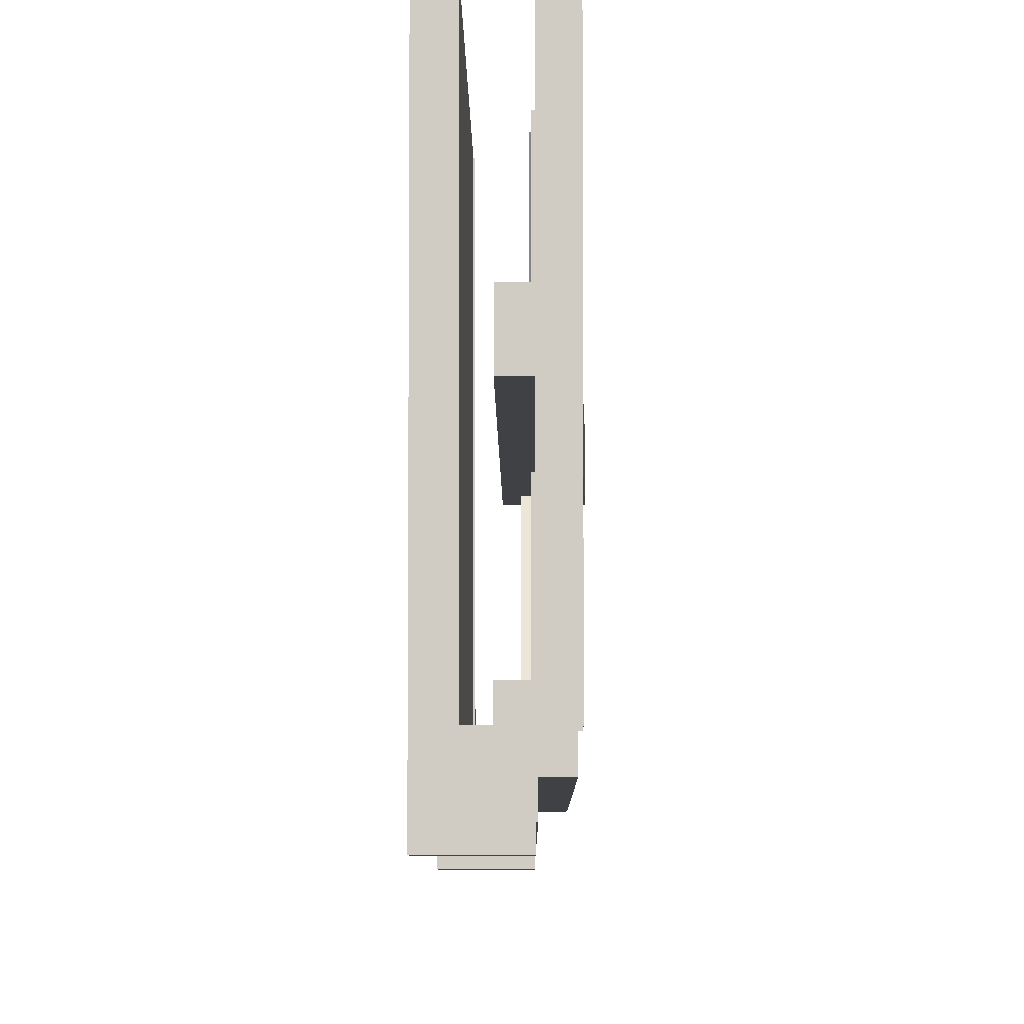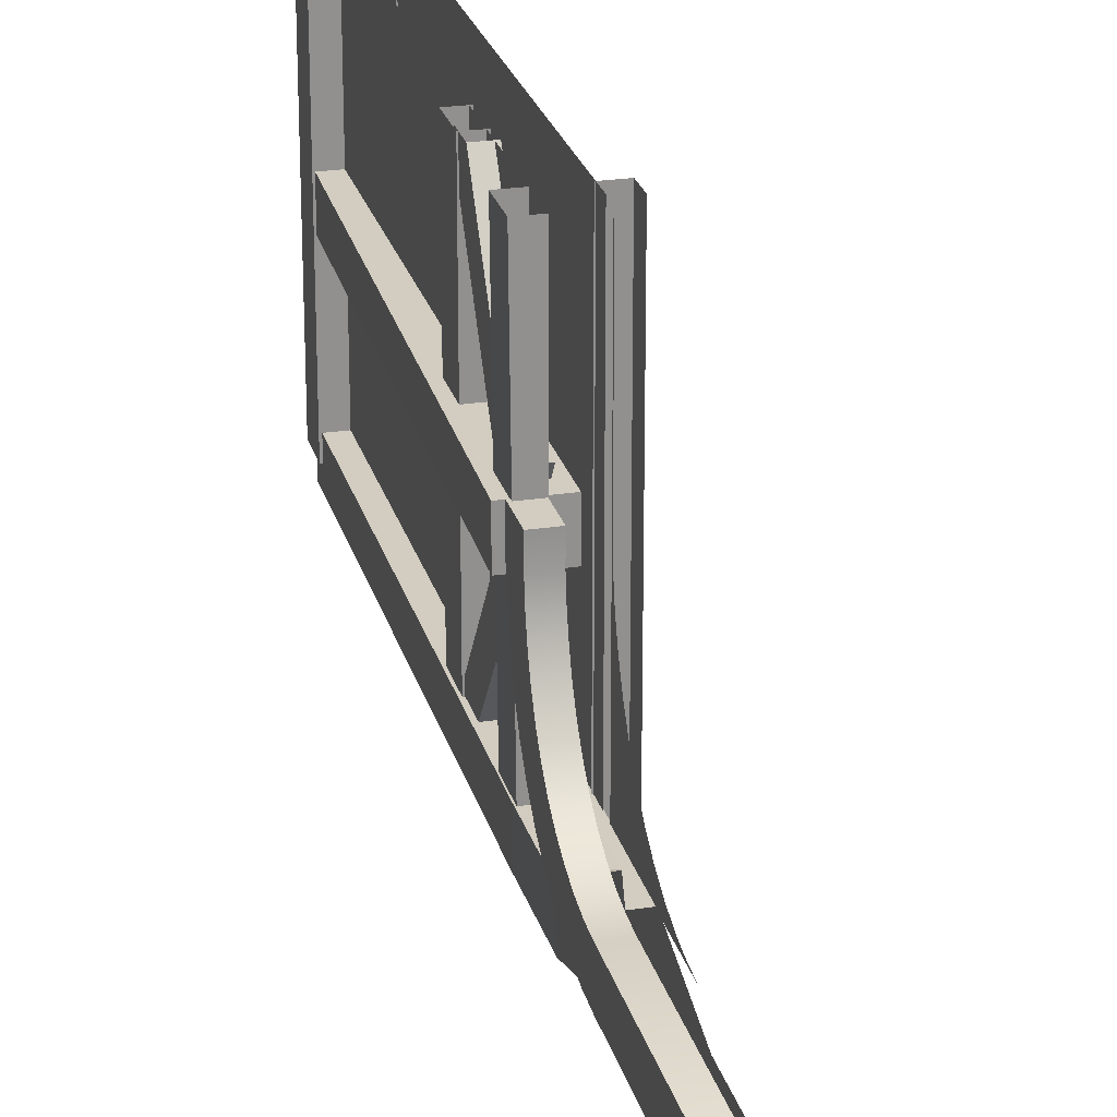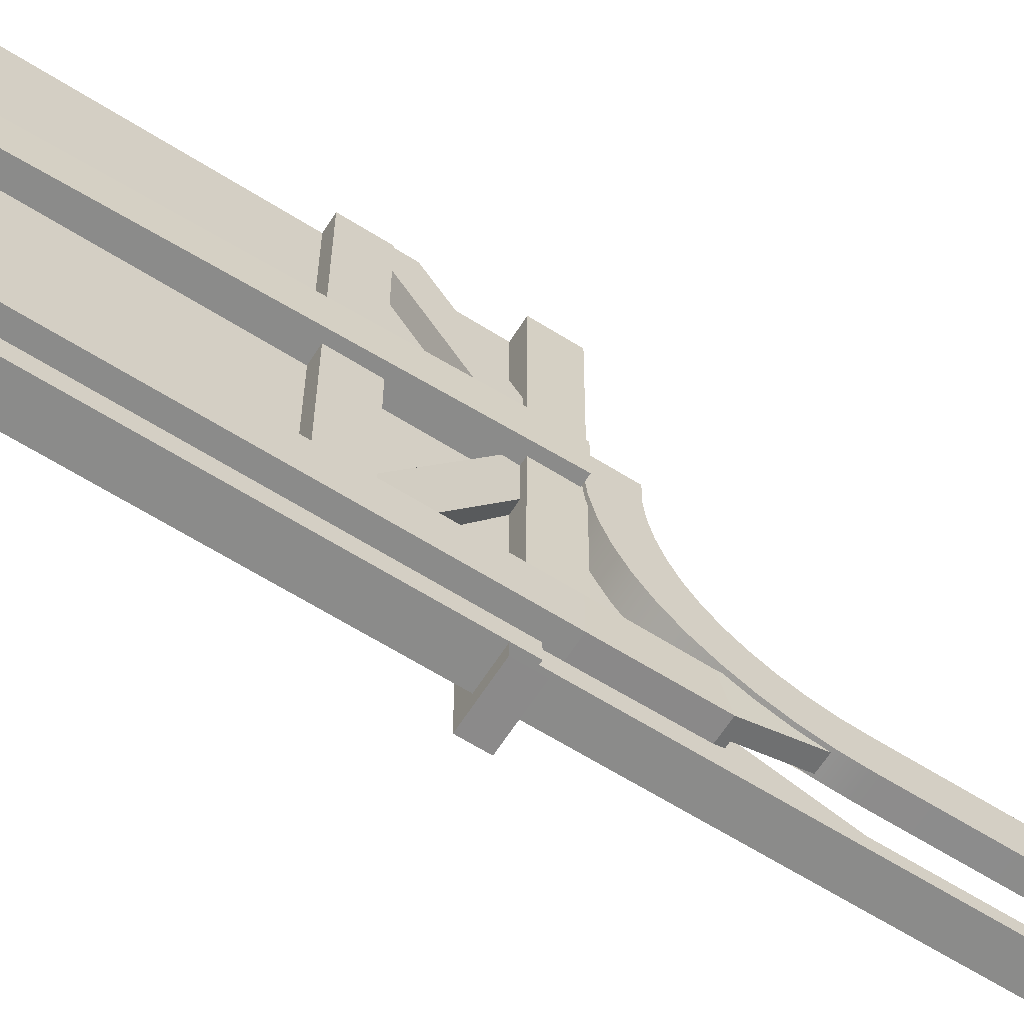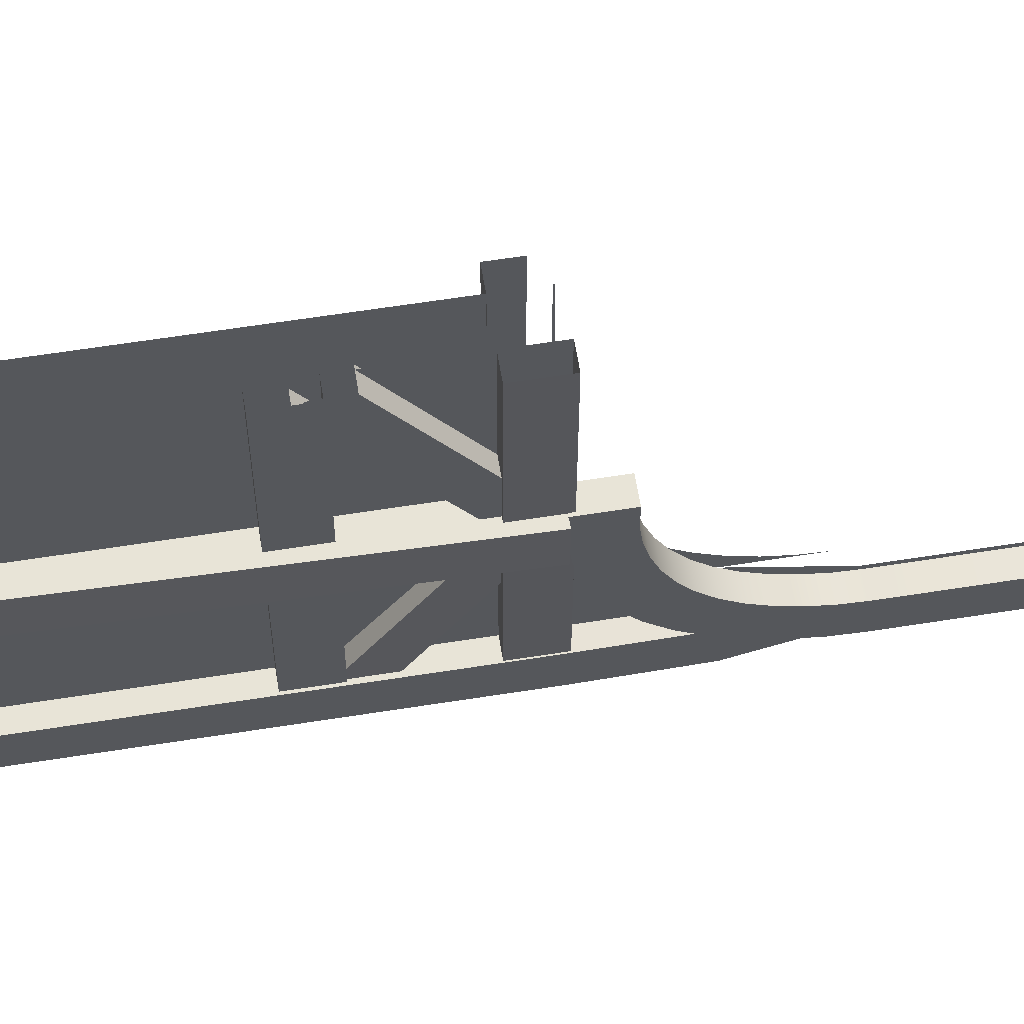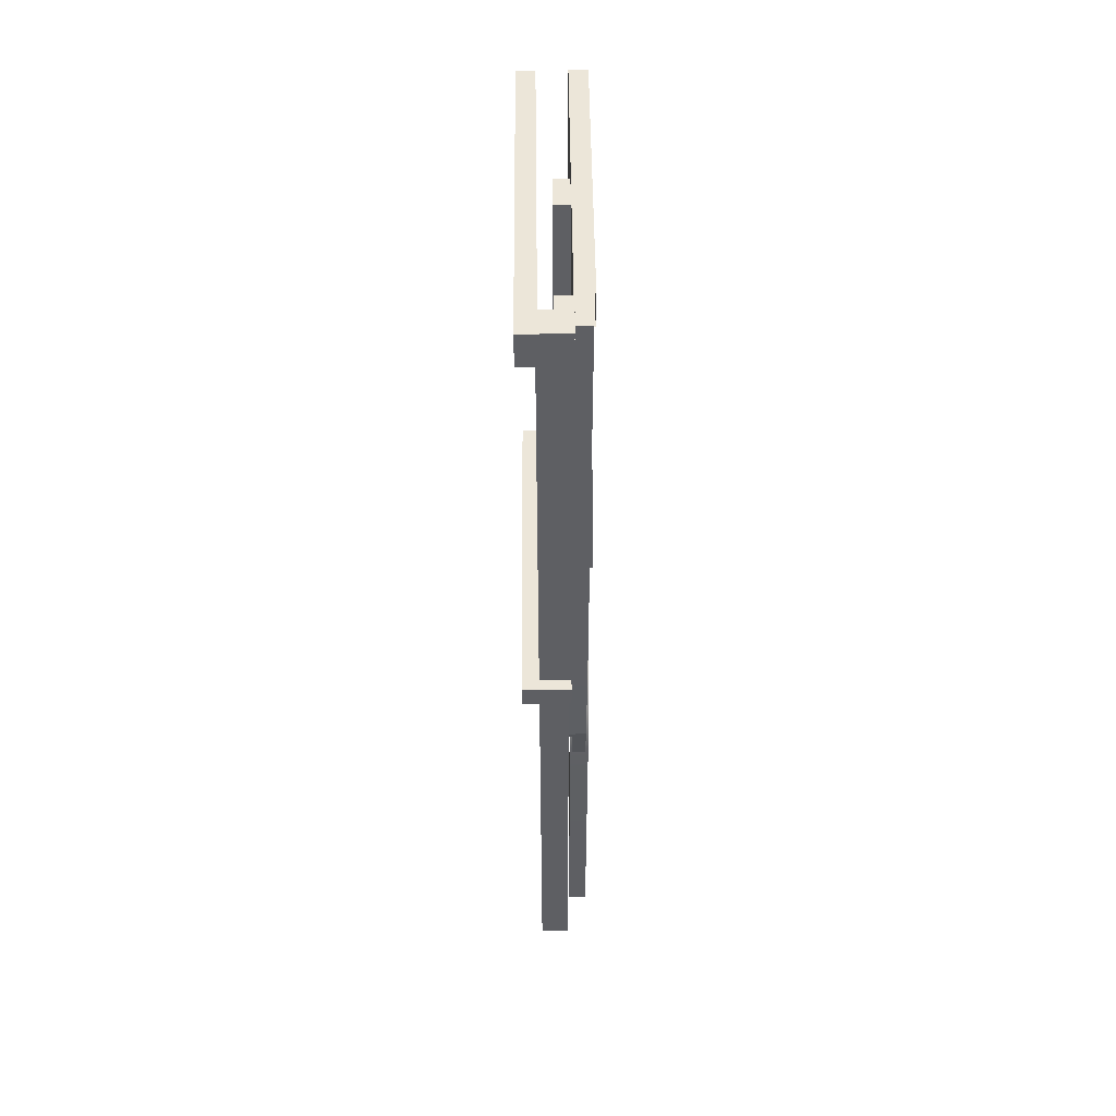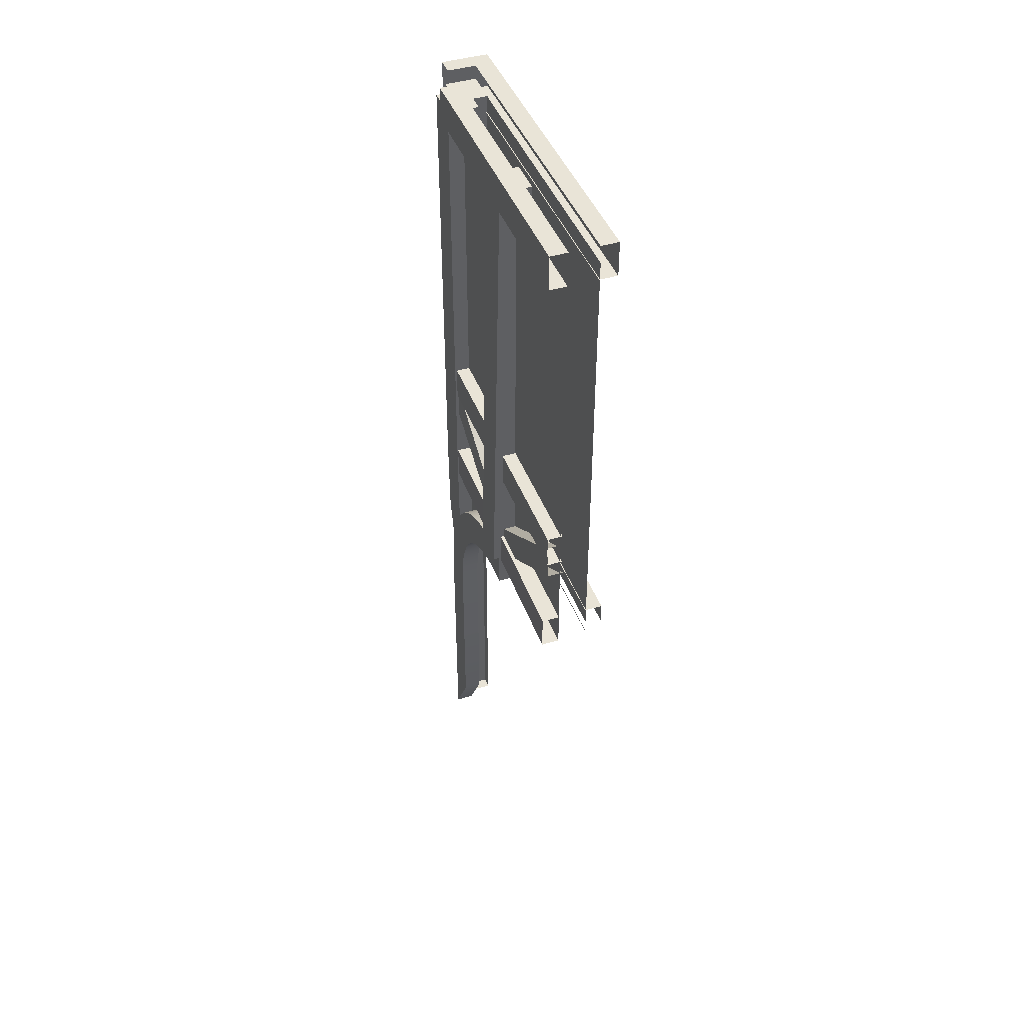
<metadata>
{"format":"obj","ext":"obj","renderer":"f3d","projection":"perspective","resolution":1024,"background":"white","views":[{"elev":-5.9,"azim":-179.7,"up":"+Z"},{"elev":24.4,"azim":-14.0,"up":"+Z"},{"elev":-63.7,"azim":-122.4,"up":"+Z"},{"elev":61.3,"azim":-99.2,"up":"+Z"},{"elev":48.8,"azim":179.4,"up":"+Y"},{"elev":43.2,"azim":-19.7,"up":"+Y"}]}
</metadata>
<code>
o Overhang_Side_Plaster_Long_L
v -1.005 6 0.007269
v -0.7953 6 0.007269
v -1.005 6 -0.2324
v -0.7953 6 -0.2324
v -1.005 3 0.00727
v -0.7953 3 0.007269
v -1.005 3 -0.2324
v -0.7953 3 -0.2324
v -1 1.906 0
v -1 2.037 0.008555
v -1 2.165 0.03407
v -1 2.289 0.07612
v -1 2.406 0.134
v -1 2.515 0.2066
v -1 2.613 0.2929
v -1 2.7 0.3912
v -1 2.772 0.5
v -1 2.83 0.6173
v -1 2.872 0.7412
v -1 2.898 0.8695
v -1 2.906 1
v -1 2.914 1
v -1 1.906 -0.000944
v -1 2.037 -0.000944
v -1 2.165 -0.000944
v -1 2.289 -0.000944
v -1 2.406 -0.000944
v -1 2.515 -0.000944
v -1 2.613 -0.000944
v -1 2.7 -0.000944
v -1 2.772 -0.000944
v -1 2.83 -0.000944
v -1 2.872 -0.000944
v -1 2.898 -0.000944
v -1 2.906 -0.000944
v -1 2.914 -0.000944
v -1.105 6 1.12
v -0.8949 6 1.12
v -1.105 6 0.8802
v -0.8949 6 0.8802
v -1.165 2.908 1.12
v -0.8949 2.908 1.12
v -1.165 2.908 0.8802
v -0.8949 2.908 0.8802
v -1.106 2.91 0.1208
v -0.894 2.91 0.1208
v -1.106 2.91 -0.1208
v -0.894 2.91 -0.1208
v -1.105 2.021 0.1974
v -1.105 1.979 0.004497
v -1.103 2.364 -0.1124
v -0.8972 2.424 0.1238
v -0.8972 2.364 -0.1124
v -1.103 2.424 0.1238
v -1.105 6 0.1198
v -0.8949 6 0.1198
v -1.105 6 -0.1198
v -0.8949 6 -0.1198
v -1.015 2.91 0.1208
v -1.015 2.91 -0.1208
v -1.015 2.021 0.1974
v -1.015 1.979 0.004497
v -1.014 2.364 -0.1124
v -1.014 2.424 0.1238
v -1.015 6 0.1198
v -1.015 6 -0.1198
v -0.897 2.321 -0.09917
v -1.103 2.379 0.1322
v -1.103 2.321 -0.09917
v -0.8971 2.41 0.1265
v -1.014 2.321 -0.09917
v -1.014 2.41 0.1265
v -0.8 1.906 0
v -0.8 2.037 0.008555
v -0.8 2.165 0.03407
v -0.8 2.289 0.07612
v -0.8 2.406 0.134
v -0.8 2.515 0.2066
v -0.8 2.613 0.2929
v -0.8 2.7 0.3912
v -0.8 2.772 0.5
v -0.8 2.83 0.6173
v -0.8 2.872 0.7412
v -0.8 2.898 0.8695
v -0.8 2.906 2
v -0.8 2.914 2
v -0.8 1.906 -0.000944
v -0.8 2.037 -0.000944
v -0.8 2.165 -0.000944
v -0.8 2.289 -0.000944
v -0.8 2.406 -0.000944
v -0.8 2.515 -0.000944
v -0.8 2.613 -0.000944
v -0.8 2.7 -0.000944
v -0.8 2.772 -0.000944
v -0.8 2.83 -0.000944
v -0.8 2.872 -0.000944
v -0.8 2.898 -0.000944
v -0.8 2.906 -0.000944
v -0.8 2.914 -0.000944
v -1 3.117 -0.314
v -1 3.117 -0.1951
v -0.686 3.117 -0.3137
v -0.8069 3.117 -0.1951
v -0.686 3.117 2
v -0.8049 3.117 2
v -1 6.117 -0.314
v -1 5.883 -0.314
v -1 6.117 -0.1951
v -1 5.883 -0.1951
v -0.686 6.117 -0.3137
v -0.686 5.883 -0.3137
v -0.8069 6.117 -0.1951
v -0.8066 5.883 -0.1951
v -0.686 6.117 2
v -0.686 5.883 2
v -0.8049 6.117 2
v -0.8049 5.883 2
v -1.086 3.746 1.945
v -0.9807 3.746 1.945
v -0.9807 2.977 1.161
v -1.086 2.977 1.161
v -0.9807 2.977 0.8081
v -1.086 2.977 0.8081
v -0.9807 3.544 2
v -1.086 3.706 2
v -1.086 3.544 2
v -1.086 3.746 0.05542
v -0.9556 3.746 0.05542
v -0.9556 2.977 0.8393
v -1.061 2.977 0.8393
v -0.9556 2.977 1.192
v -1.061 2.977 1.192
v -0.9556 3.544 0
v -1.086 3.706 0
v -1.086 3.544 0
v -1.092 3.883 0
v -1.092 3.65 0
v -0.9875 3.883 0
v -0.9875 3.65 0
v -1.092 3.883 2
v -1.092 3.65 2
v -0.9875 3.883 2
v -0.9875 3.65 2
v -1.118 6.117 0
v -1.118 5.883 0
v -0.9986 6.117 0
v -0.9986 5.883 0
v -1.118 6.117 2
v -1.118 5.883 2
v -0.9986 6.117 2
v -0.9986 5.883 2
v -1 3 2
v -1 6 2
v -1 3 0
v -1 6 0
v -1 3.836 2
v -1 3.836 0
v -0.8 3 2
v -0.8 6 2
v -0.8 3 0
v -0.8 6 0
v -1.098 3.117 0
v -1.098 2.883 0
v -0.9986 3.117 0
v -0.9986 2.883 0
v -1.118 3.117 2
v -1.118 2.883 2
v -0.9986 3.117 2
v -0.9986 2.883 2
v -1 2.974 -0.314
v -0.686 2.974 -0.3137
v -0.686 2.974 2
v -1 0.1022 -0.007063
v -1 0.5109 0.2229
v -1 1.85 -0.0106
v -1 1.85 0.2229
v -1 1.997 -0.002258
v -1 1.967 0.2293
v -1 2.142 0.02525
v -1 2.082 0.2508
v -1 2.283 0.07146
v -1 2.193 0.2872
v -1 2.416 0.1356
v -1 2.298 0.3378
v -1 2.539 0.2165
v -1 2.391 0.4018
v -1 2.646 0.3128
v -1 2.472 0.478
v -1 2.736 0.423
v -1 2.54 0.5651
v -1 2.808 0.545
v -1 2.594 0.6618
v -1 2.86 0.6768
v -1 2.635 0.766
v -1 2.893 0.8142
v -1 2.661 0.8712
v -1 2.909 0.9508
v -1 2.676 0.9806
v -1 2.909 1.123
v -1 2.676 1.123
v -1.124 0.1022 -0.007063
v -1.124 0.5109 0.2229
v -1.124 1.85 -0.0106
v -1.124 1.85 0.2229
v -1.124 1.997 -0.002258
v -1.124 1.967 0.2293
v -1.124 2.142 0.02525
v -1.124 2.082 0.2508
v -1.124 2.283 0.07146
v -1.124 2.193 0.2872
v -1.124 2.416 0.1356
v -1.124 2.298 0.3378
v -1.124 2.539 0.2165
v -1.124 2.391 0.4018
v -1.124 2.646 0.3128
v -1.124 2.472 0.478
v -1.124 2.736 0.423
v -1.124 2.54 0.5651
v -1.124 2.808 0.545
v -1.124 2.594 0.6618
v -1.124 2.86 0.6768
v -1.124 2.635 0.766
v -1.124 2.893 0.8142
v -1.124 2.661 0.8712
v -1.124 2.909 0.9508
v -1.124 2.676 0.9806
v -1.124 2.909 1.123
v -1.124 2.676 1.123
v -0.9854 3 0.00727
v -0.7953 3 0.007269
v -0.9854 3 -0.2324
v -0.7953 3 -0.2324
v -0.9854 -0 -0.2324
v -0.7953 0 -0.2324
v -0.7953 1.796 -0.2324
v -0.9854 1.796 -0.2324
v -0.9854 2.383 -0.2324
v -0.7953 2.383 0.007269
v -0.7953 2.383 -0.2324
v -0.9854 2.383 0.00727
v -0.9854 -0 -0.1546
v -0.7953 1.796 -0.1546
v -0.7953 0 -0.1546
v -0.9854 1.796 -0.1546
f 1 2 4 3
f 3 4 8 7
f 8 4 2 6
f 3 7 5 1
f 2 1 5 6
f 37 38 40 39
f 43 44 42 41
f 39 40 44 43
f 44 40 38 42
f 39 43 41 37
f 38 37 41 42
f 53 48 46 52
f 72 68 49 61
f 69 50 49 68
f 60 48 53 63
f 47 51 54 45
f 59 45 54 64
f 67 53 52 70
f 65 56 58 66
f 66 58 48 60
f 48 58 56 46
f 57 47 45 55
f 65 55 45 59
f 56 65 59 46
f 57 66 60 47
f 55 65 66 57
f 46 59 64 52
f 47 60 63 51
f 69 71 62 50
f 52 64 72 70
f 51 63 71 69
f 63 53 67 71
f 51 69 68 54
f 64 54 68 72
f 171 101 103 172
f 101 102 104 103
f 106 105 103 104
f 173 172 103 105
f 110 108 112 114
f 108 107 111 112
f 107 109 113 111
f 114 112 116 118
f 117 115 111 113
f 116 112 111 115
f 122 127 126 119 124
f 124 119 120 123
f 127 122 121 125
f 131 133 128 135 136
f 133 132 129 128
f 136 134 130 131
f 139 143 144 140
f 144 142 138 140
f 139 137 141 143
f 138 142 141 137
f 147 151 152 148
f 152 150 146 148
f 147 145 149 151
f 146 150 149 145
f 165 169 170 166
f 170 168 164 166
f 165 163 167 169
f 164 168 167 163
f 174 175 203 202
f 177 175 174 176
f 176 174 202 204
f 176 178 179 177
f 205 177 179 207
f 178 176 204 206
f 178 180 181 179
f 207 179 181 209
f 180 182 183 181
f 182 184 185 183
f 211 183 185 213
f 184 182 210 212
f 184 186 187 185
f 186 188 189 187
f 215 187 189 217
f 188 190 191 189
f 217 189 191 219
f 190 188 216 218
f 190 192 193 191
f 192 194 195 193
f 221 193 195 223
f 194 196 197 195
f 194 192 220 222
f 223 195 197 225
f 196 198 199 197
f 198 200 201 199
f 227 199 201 229
f 200 198 226 228
f 225 197 199 227
f 198 196 224 226
f 196 194 222 224
f 219 191 193 221
f 192 190 218 220
f 188 186 214 216
f 213 185 187 215
f 186 184 212 214
f 209 181 183 211
f 182 180 208 210
f 180 178 206 208
f 175 177 205 203
f 205 204 202 203
f 204 205 207 206
f 206 207 209 208
f 208 209 211 210
f 210 211 213 212
f 212 213 215 214
f 214 215 217 216
f 216 217 219 218
f 218 219 221 220
f 220 221 223 222
f 222 223 225 224
f 224 225 227 226
f 226 227 229 228
f 228 229 201 200
f 234 235 244 242
f 237 236 235 234
f 240 233 231 239
f 237 234 242 245
f 238 237 245 241
f 235 236 243 244
f 238 240 236 237
f 232 233 240 238
f 232 238 241 230
f 231 230 241 239
f 236 240 239 243
f 17 31 30 16
f 10 24 23 9
f 18 32 31 17
f 11 25 24 10
f 19 33 32 18
f 12 26 25 11
f 20 34 33 19
f 13 27 26 12
f 21 35 34 20
f 14 28 27 13
f 22 36 35 21
f 15 29 28 14
f 16 30 29 15
f 81 95 94 80
f 74 88 87 73
f 82 96 95 81
f 75 89 88 74
f 83 97 96 82
f 76 90 89 75
f 84 98 97 83
f 77 91 90 76
f 85 99 98 84
f 78 92 91 77
f 86 100 99 85
f 79 93 92 78
f 80 94 93 79
f 158 155 153 157
f 156 158 157 154
f 162 160 159 161

</code>
